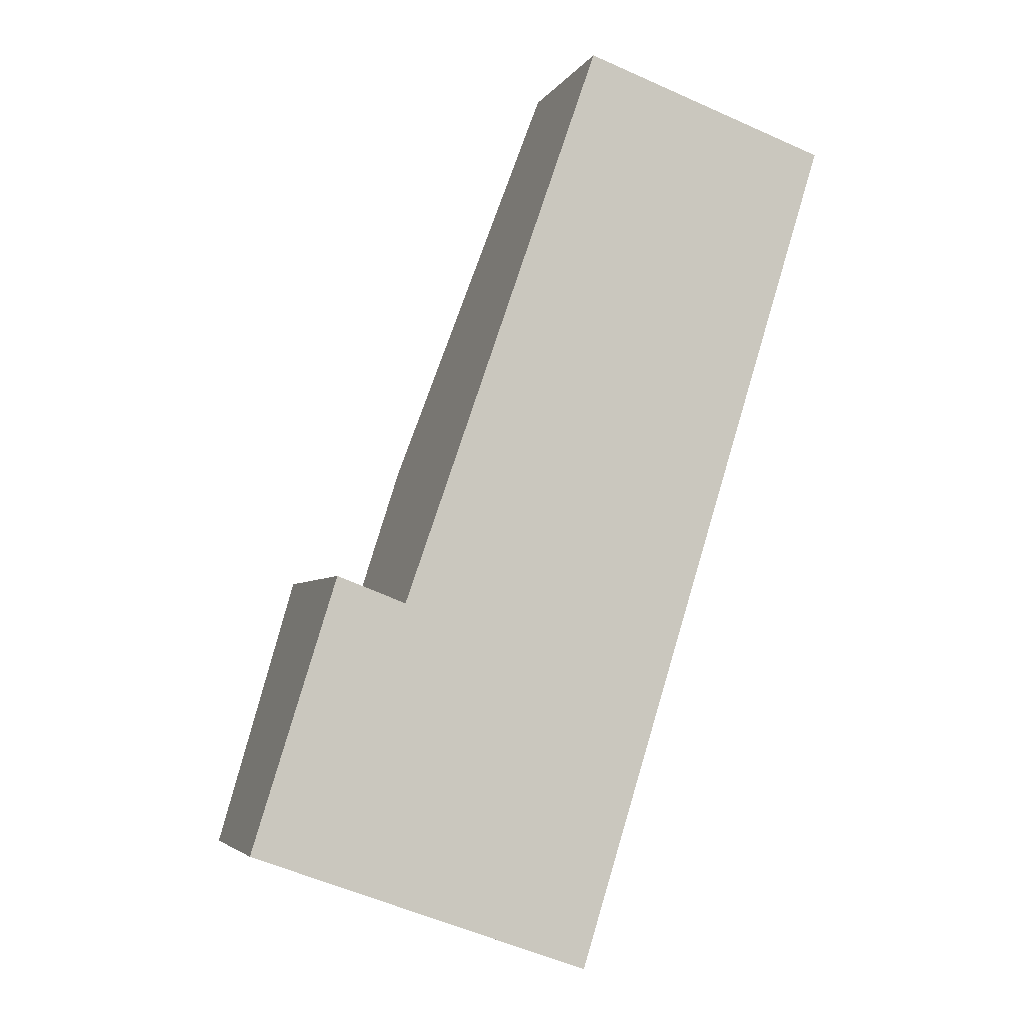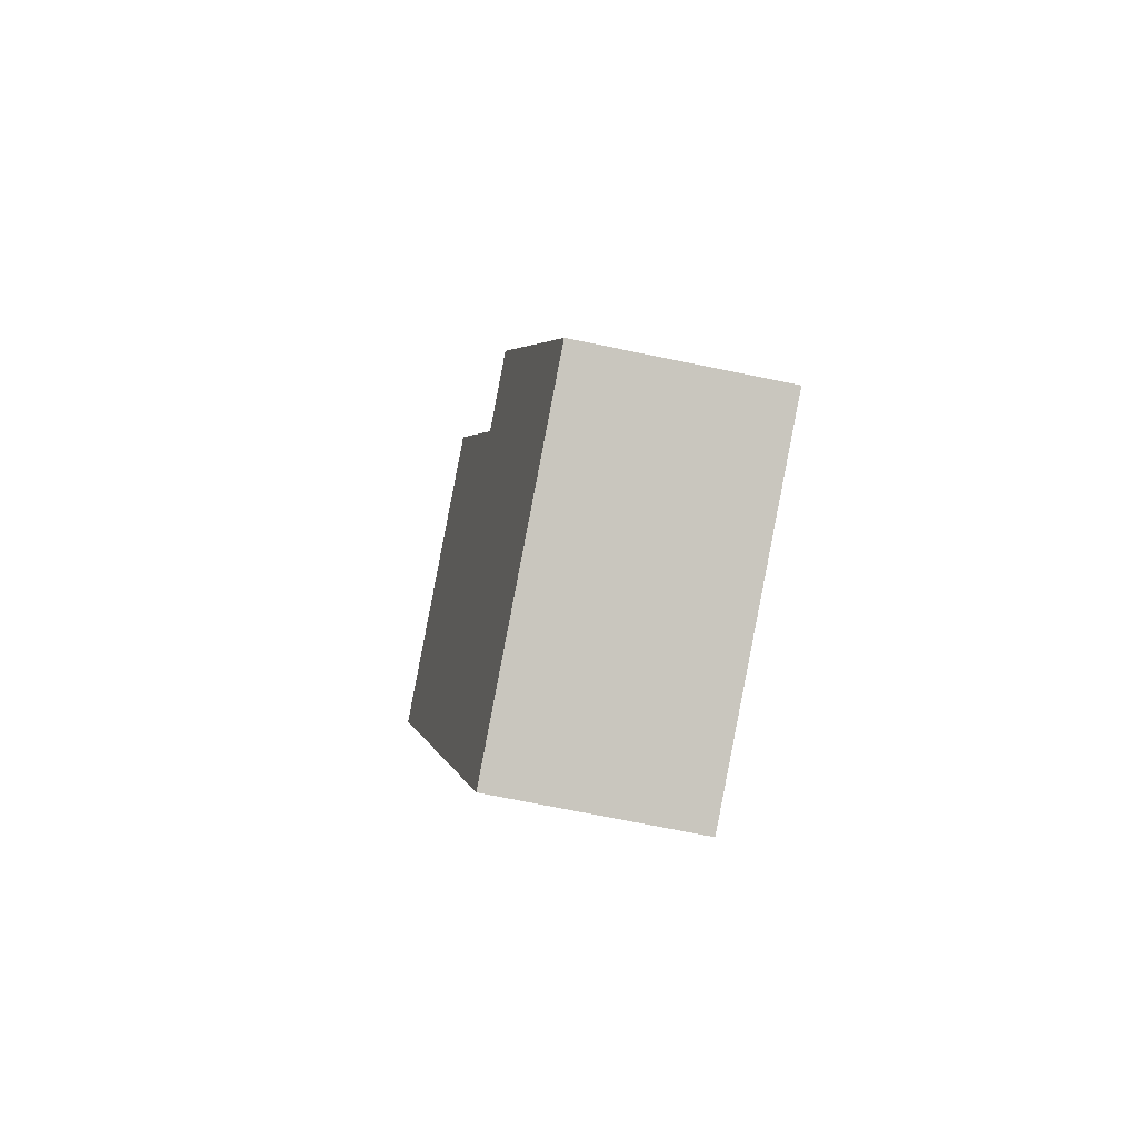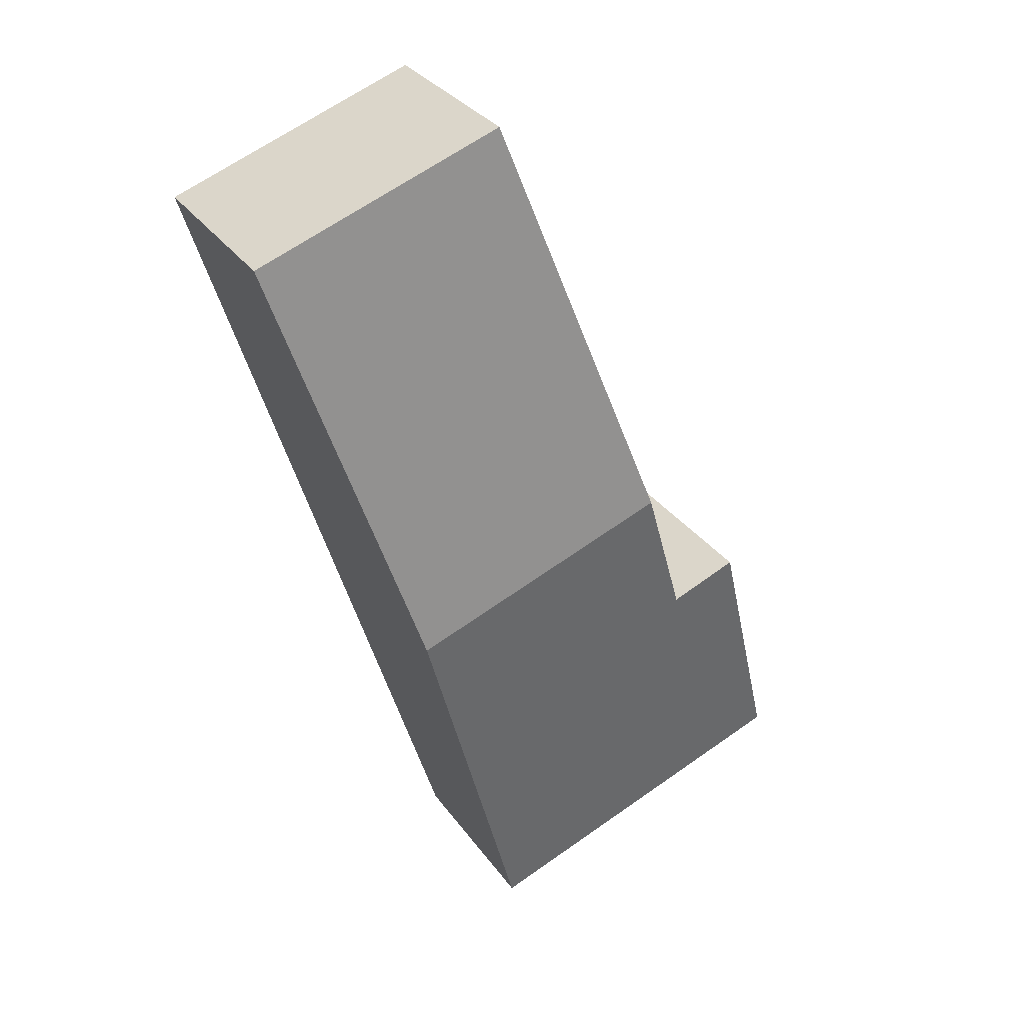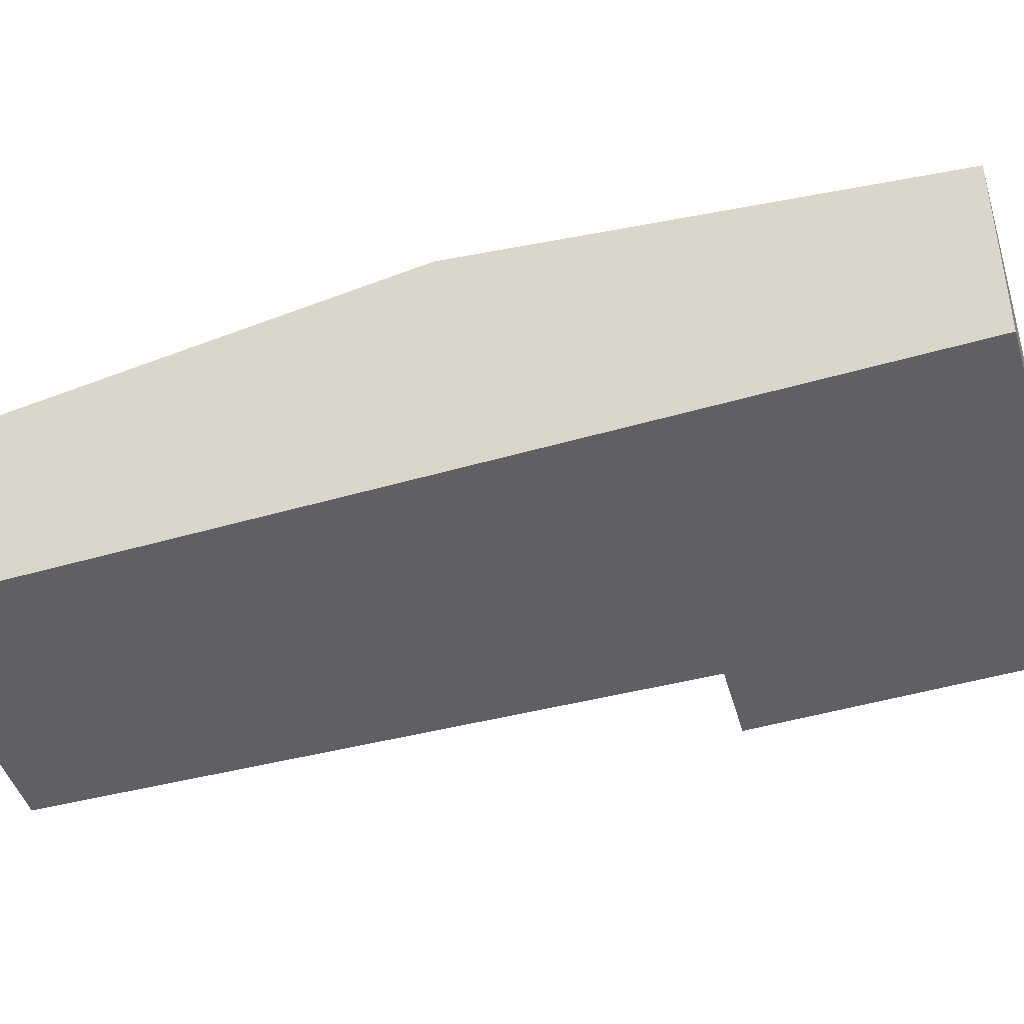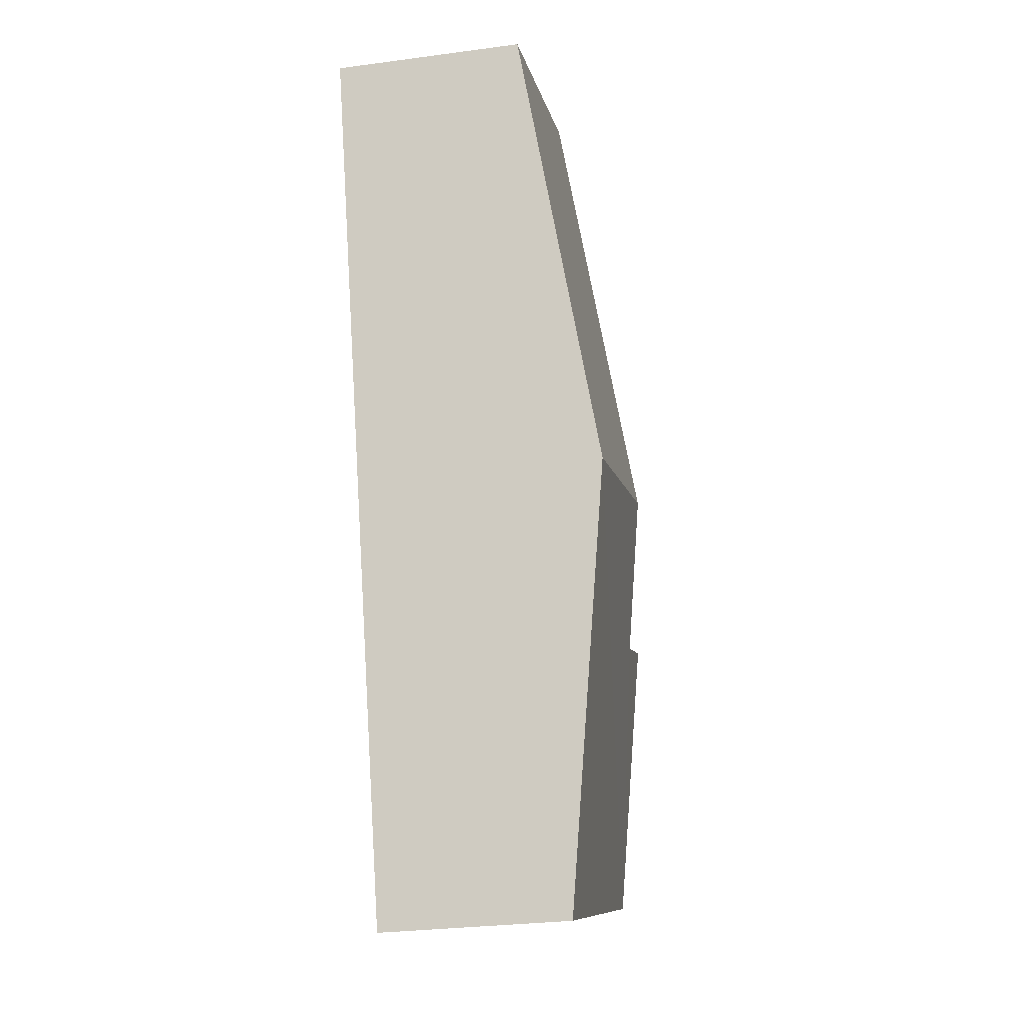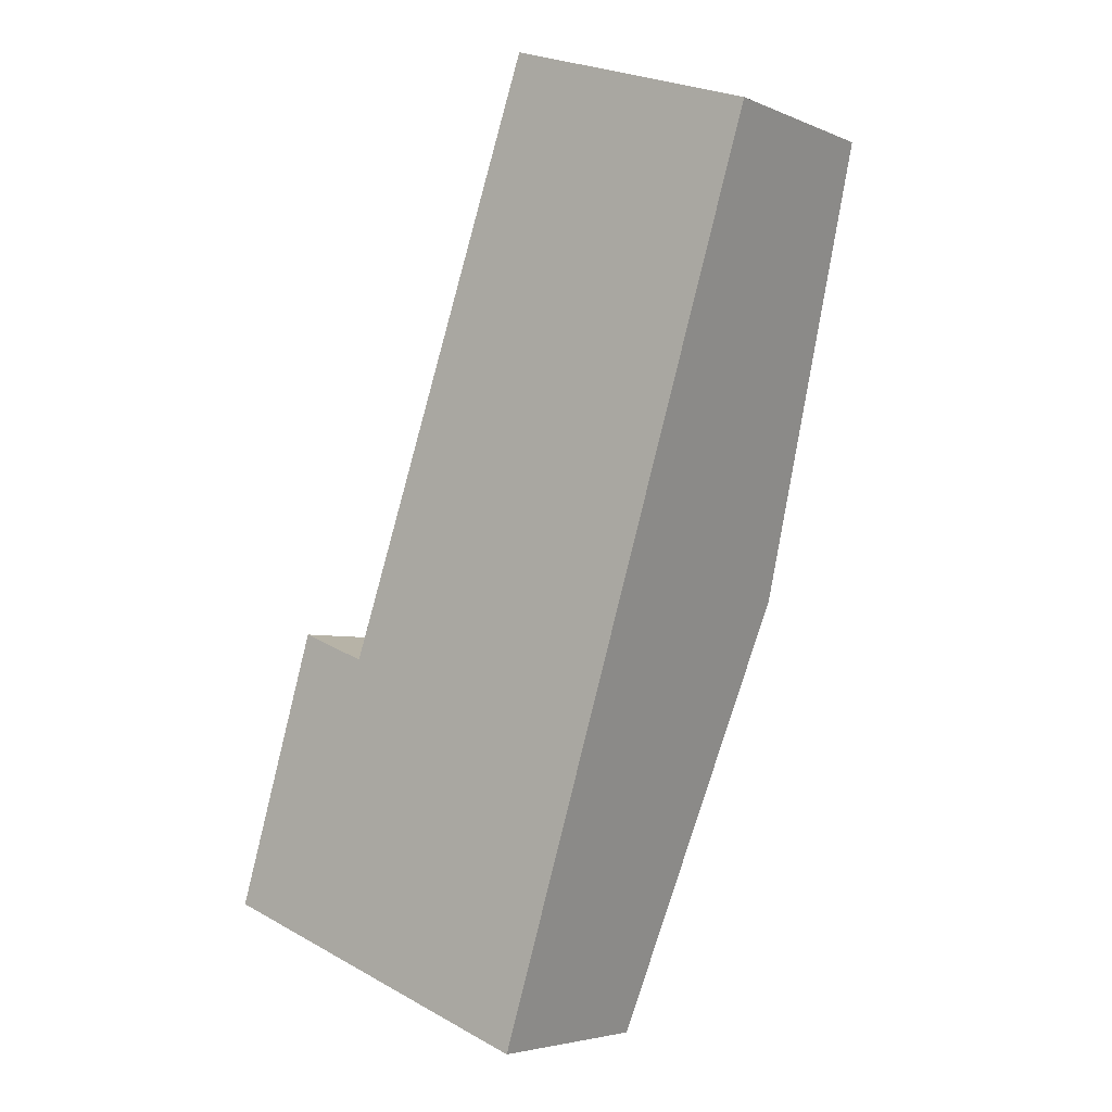
<metadata>
{"format":"obj","ext":"obj","renderer":"f3d","projection":"perspective","resolution":1024,"background":"white","views":[{"elev":-4.2,"azim":-17.0,"up":"+Z"},{"elev":-71.2,"azim":-101.6,"up":"+Z"},{"elev":32.0,"azim":150.4,"up":"+Z"},{"elev":-44.8,"azim":126.1,"up":"+Y"},{"elev":-29.2,"azim":101.2,"up":"+Z"},{"elev":-4.5,"azim":37.2,"up":"+Z"}]}
</metadata>
<code>
v  3.263 3.932 6.283
v  9.543 3 11.54
v  7.447 3.932 4.788
v  5.573 3.005 12.92
v  0 3.007 1.841e-16
v  5.365 3.007 -1.918
v  2.423 3.596 3.873
v  1.331 3.599 4.291
v  5.365 1.174e-16 -1.918
v  0 0 0
v  1.331 -2.627e-16 4.291
v  2.423 -2.372e-16 3.873
v  3.263 -3.847e-16 6.283
v  5.573 -7.909e-16 12.92
v  9.543 -7.064e-16 11.54
v  7.447 -2.932e-16 4.788
g defaultobject
f 1 2 3
f 2 1 4
f 5 3 6
f 3 5 7
f 7 5 8
f 1 3 7
f 9 5 6
f 5 9 10
f 5 11 8
f 11 5 10
f 12 1 7
f 1 12 4
f 4 12 13
f 4 13 14
f 11 7 8
f 7 11 12
f 14 2 4
f 2 14 15
f 3 9 6
f 9 3 16
f 16 3 2
f 16 2 15
f 14 16 15
f 16 14 13
f 16 13 9
f 9 13 12
f 9 12 11
f 9 11 10

</code>
